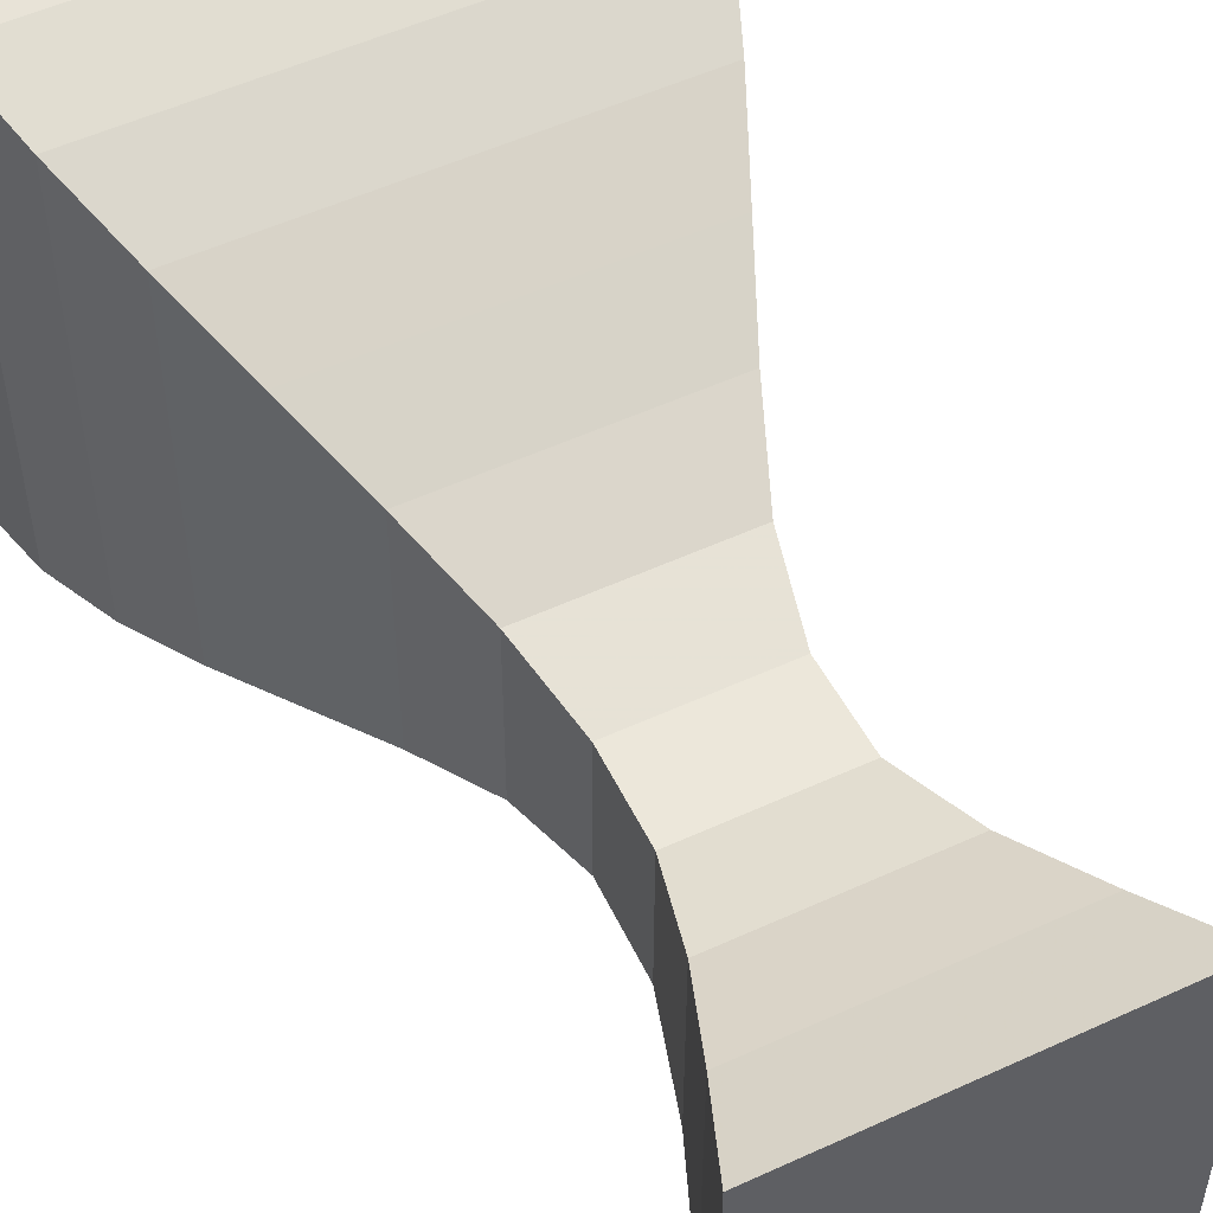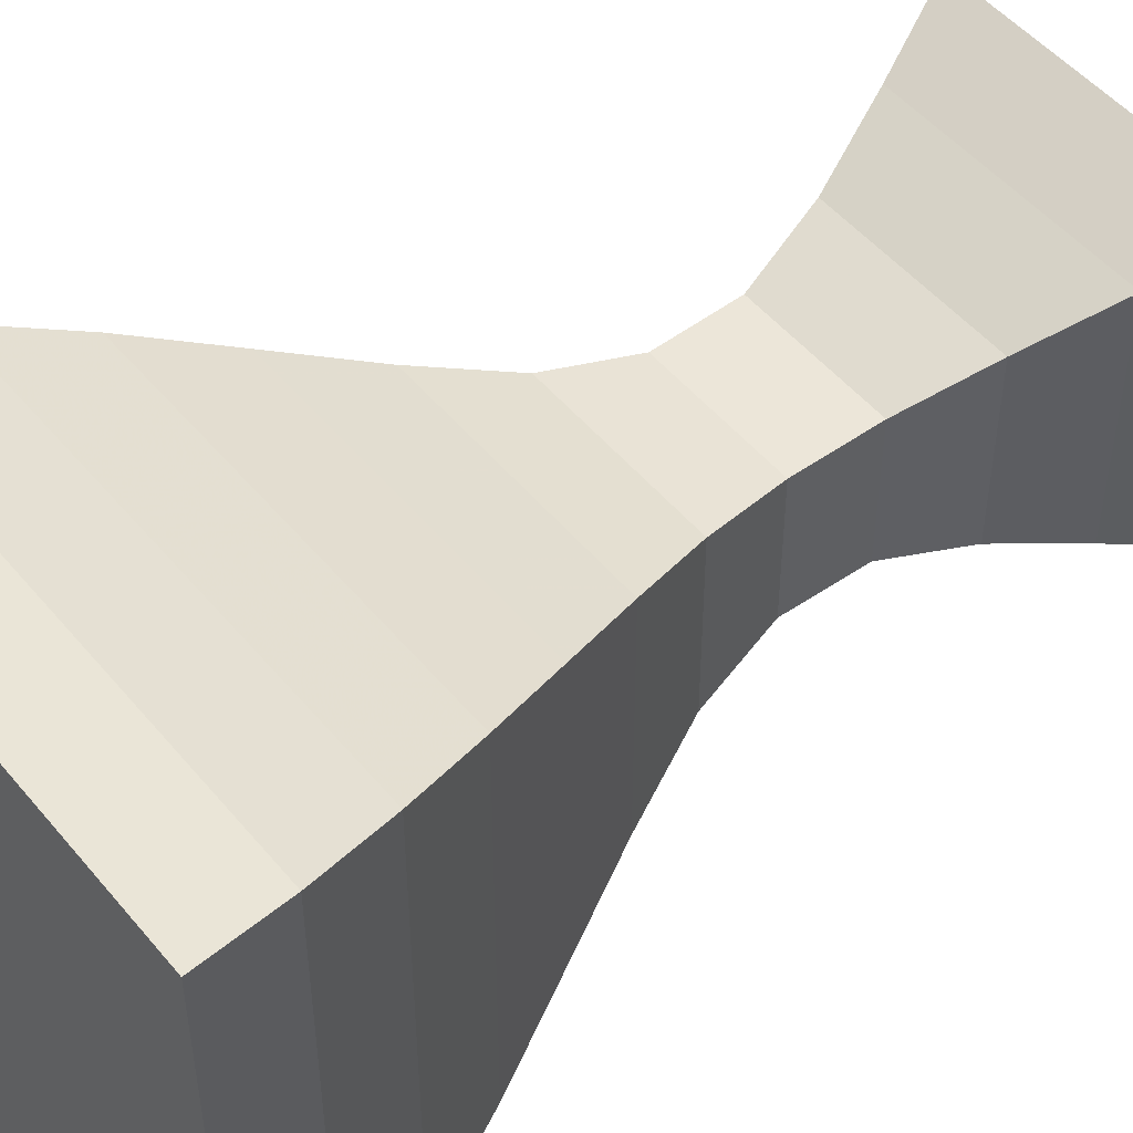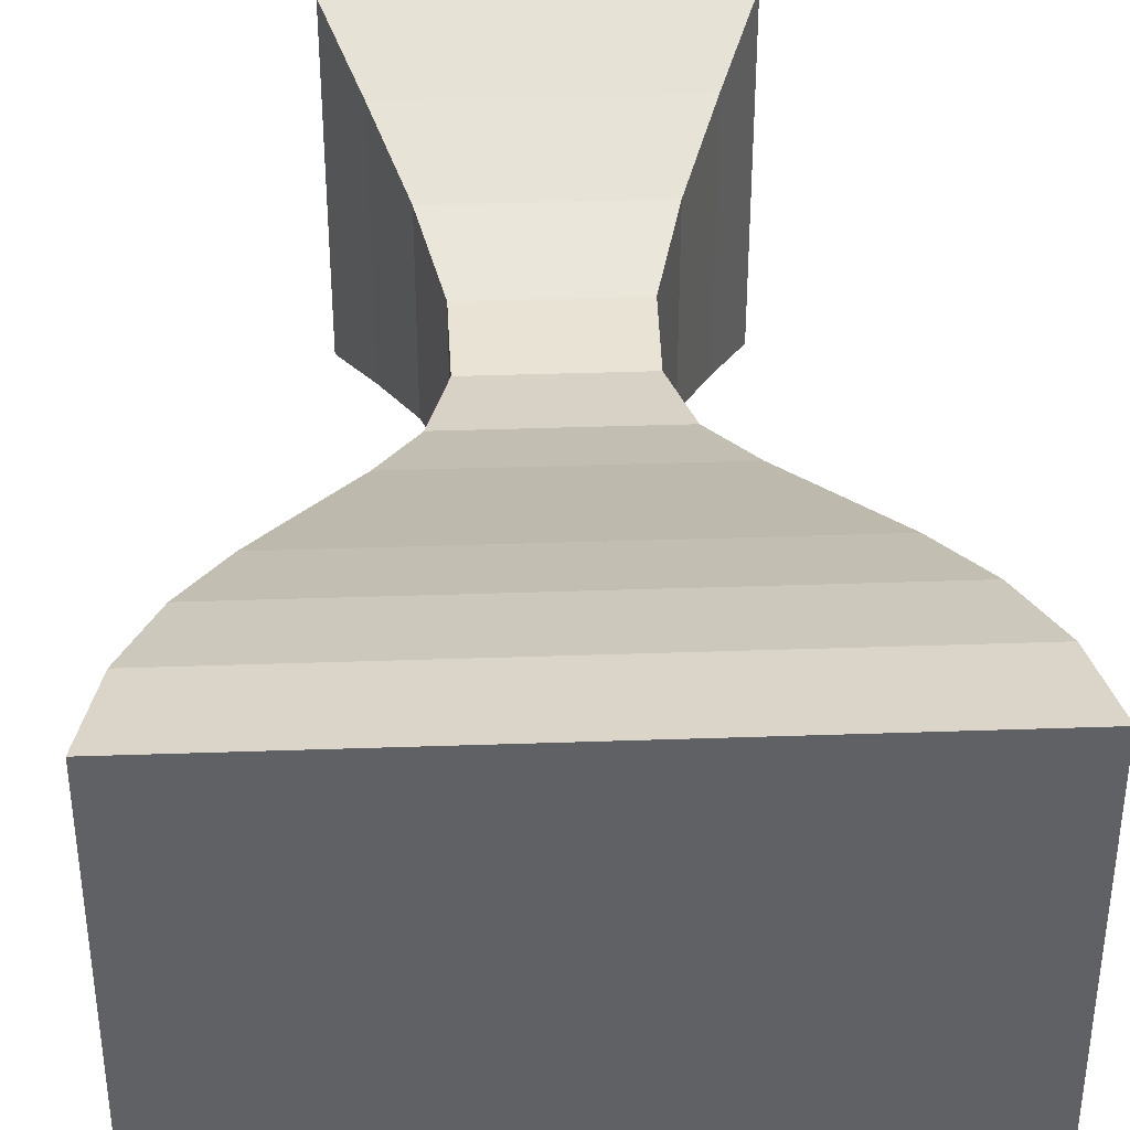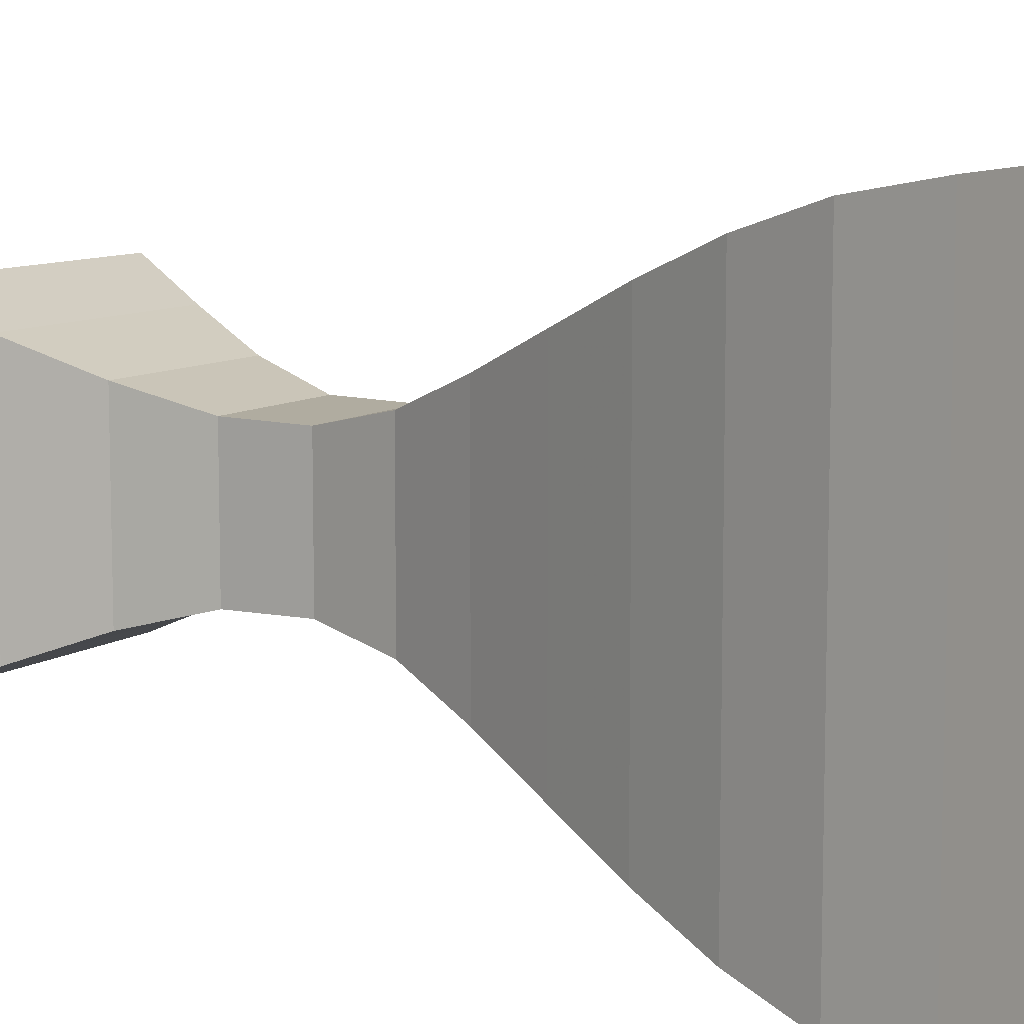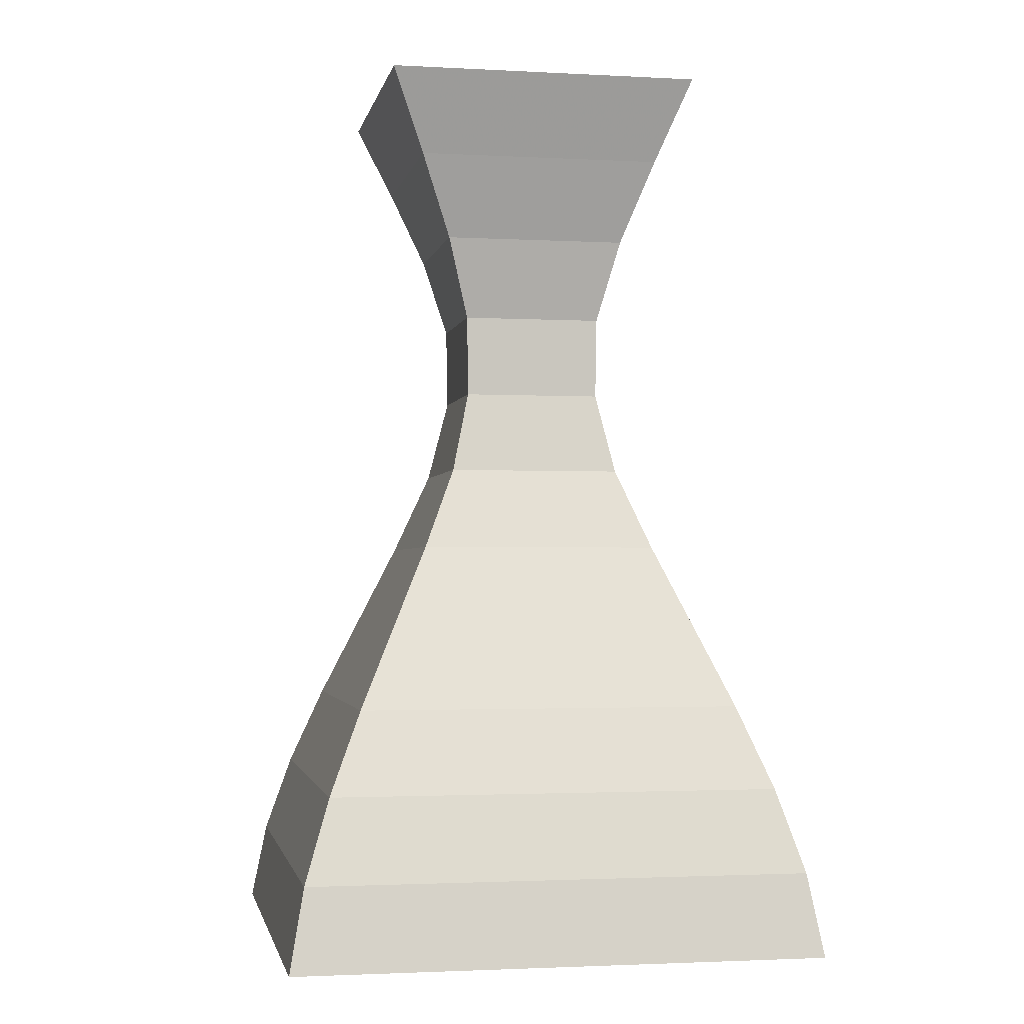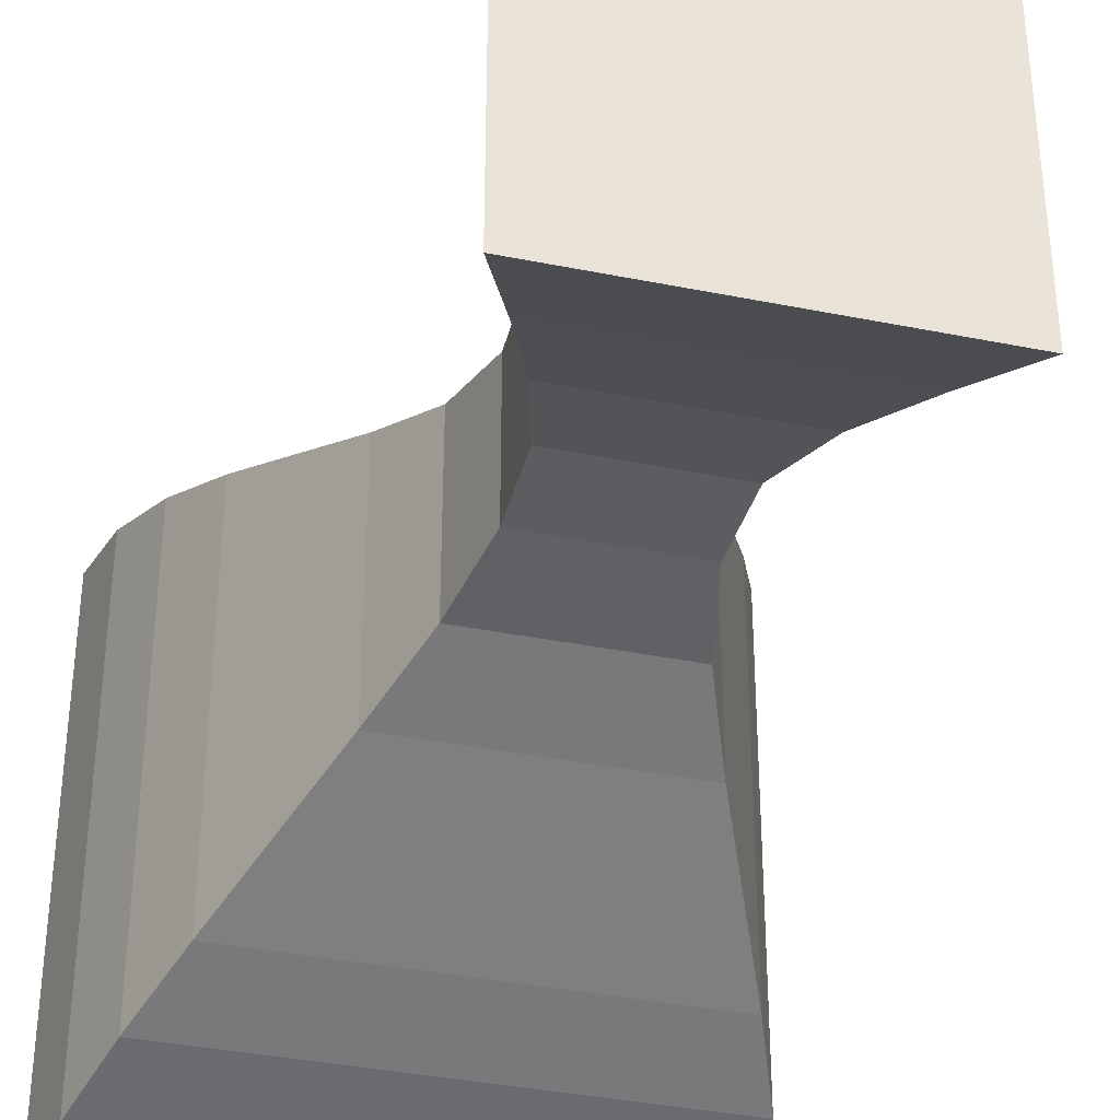
<metadata>
{"format":"obj","ext":"obj","renderer":"f3d","projection":"perspective","resolution":1024,"background":"white","views":[{"elev":53.2,"azim":153.8,"up":"+Z"},{"elev":50.1,"azim":51.9,"up":"+Z"},{"elev":40.2,"azim":-2.4,"up":"+Z"},{"elev":9.4,"azim":-58.6,"up":"+Z"},{"elev":-2.0,"azim":79.1,"up":"+Y"},{"elev":-37.1,"azim":165.4,"up":"+Z"}]}
</metadata>
<code>
v -29.49 -0.005085 30.78
v -27.86 9.086 29.08
v -25.04 18.18 26.13
v -21.43 27.27 22.36
v -17.42 36.36 18.17
v -13.39 45.45 13.97
v -9.754 54.54 10.16
v -7.75 63.63 8.07
v -7.878 72.72 8.204
v -10.31 81.81 10.75
v -13.8 90.9 14.39
v -17.53 99.99 18.29
v 29.5 -0.005085 30.78
v 27.86 9.086 29.08
v 25.04 18.18 26.13
v 21.42 27.27 22.36
v 17.4 36.36 18.17
v 13.37 45.45 13.97
v 9.724 54.54 10.16
v 7.716 63.63 8.07
v 7.844 72.72 8.204
v 10.28 81.81 10.75
v 13.78 90.9 14.39
v 17.51 99.99 18.29
v 29.5 -0.005085 -28.21
v 27.86 9.086 -26.65
v 25.04 18.18 -23.95
v 21.42 27.27 -20.49
v 17.4 36.36 -16.65
v 13.37 45.45 -12.8
v 9.724 54.54 -9.314
v 7.716 63.63 -7.396
v 7.844 72.72 -7.518
v 10.28 81.81 -9.849
v 13.78 90.9 -13.19
v 17.51 99.99 -16.76
v -29.49 -0.005085 -28.21
v -27.86 9.086 -26.65
v -25.04 18.18 -23.95
v -21.43 27.27 -20.49
v -17.42 36.36 -16.65
v -13.39 45.45 -12.8
v -9.754 54.54 -9.314
v -7.75 63.63 -7.396
v -7.878 72.72 -7.518
v -10.31 81.81 -9.849
v -13.8 90.9 -13.19
v -17.53 99.99 -16.76
o Null.6
f 13 14 2 1
f 14 15 3 2
f 15 16 4 3
f 16 17 5 4
f 17 18 6 5
f 18 19 7 6
f 19 20 8 7
f 20 21 9 8
f 21 22 10 9
f 22 23 11 10
f 23 24 12 11
f 25 26 14 13
f 26 27 15 14
f 27 28 16 15
f 28 29 17 16
f 29 30 18 17
f 30 31 19 18
f 31 32 20 19
f 32 33 21 20
f 33 34 22 21
f 34 35 23 22
f 35 36 24 23
f 37 38 26 25
f 38 39 27 26
f 39 40 28 27
f 40 41 29 28
f 41 42 30 29
f 42 43 31 30
f 43 44 32 31
f 44 45 33 32
f 45 46 34 33
f 46 47 35 34
f 47 48 36 35
f 1 2 38 37
f 2 3 39 38
f 3 4 40 39
f 4 5 41 40
f 5 6 42 41
f 6 7 43 42
f 7 8 44 43
f 8 9 45 44
f 9 10 46 45
f 10 11 47 46
f 11 12 48 47
f 24 36 48 12
f 25 13 1 37

</code>
